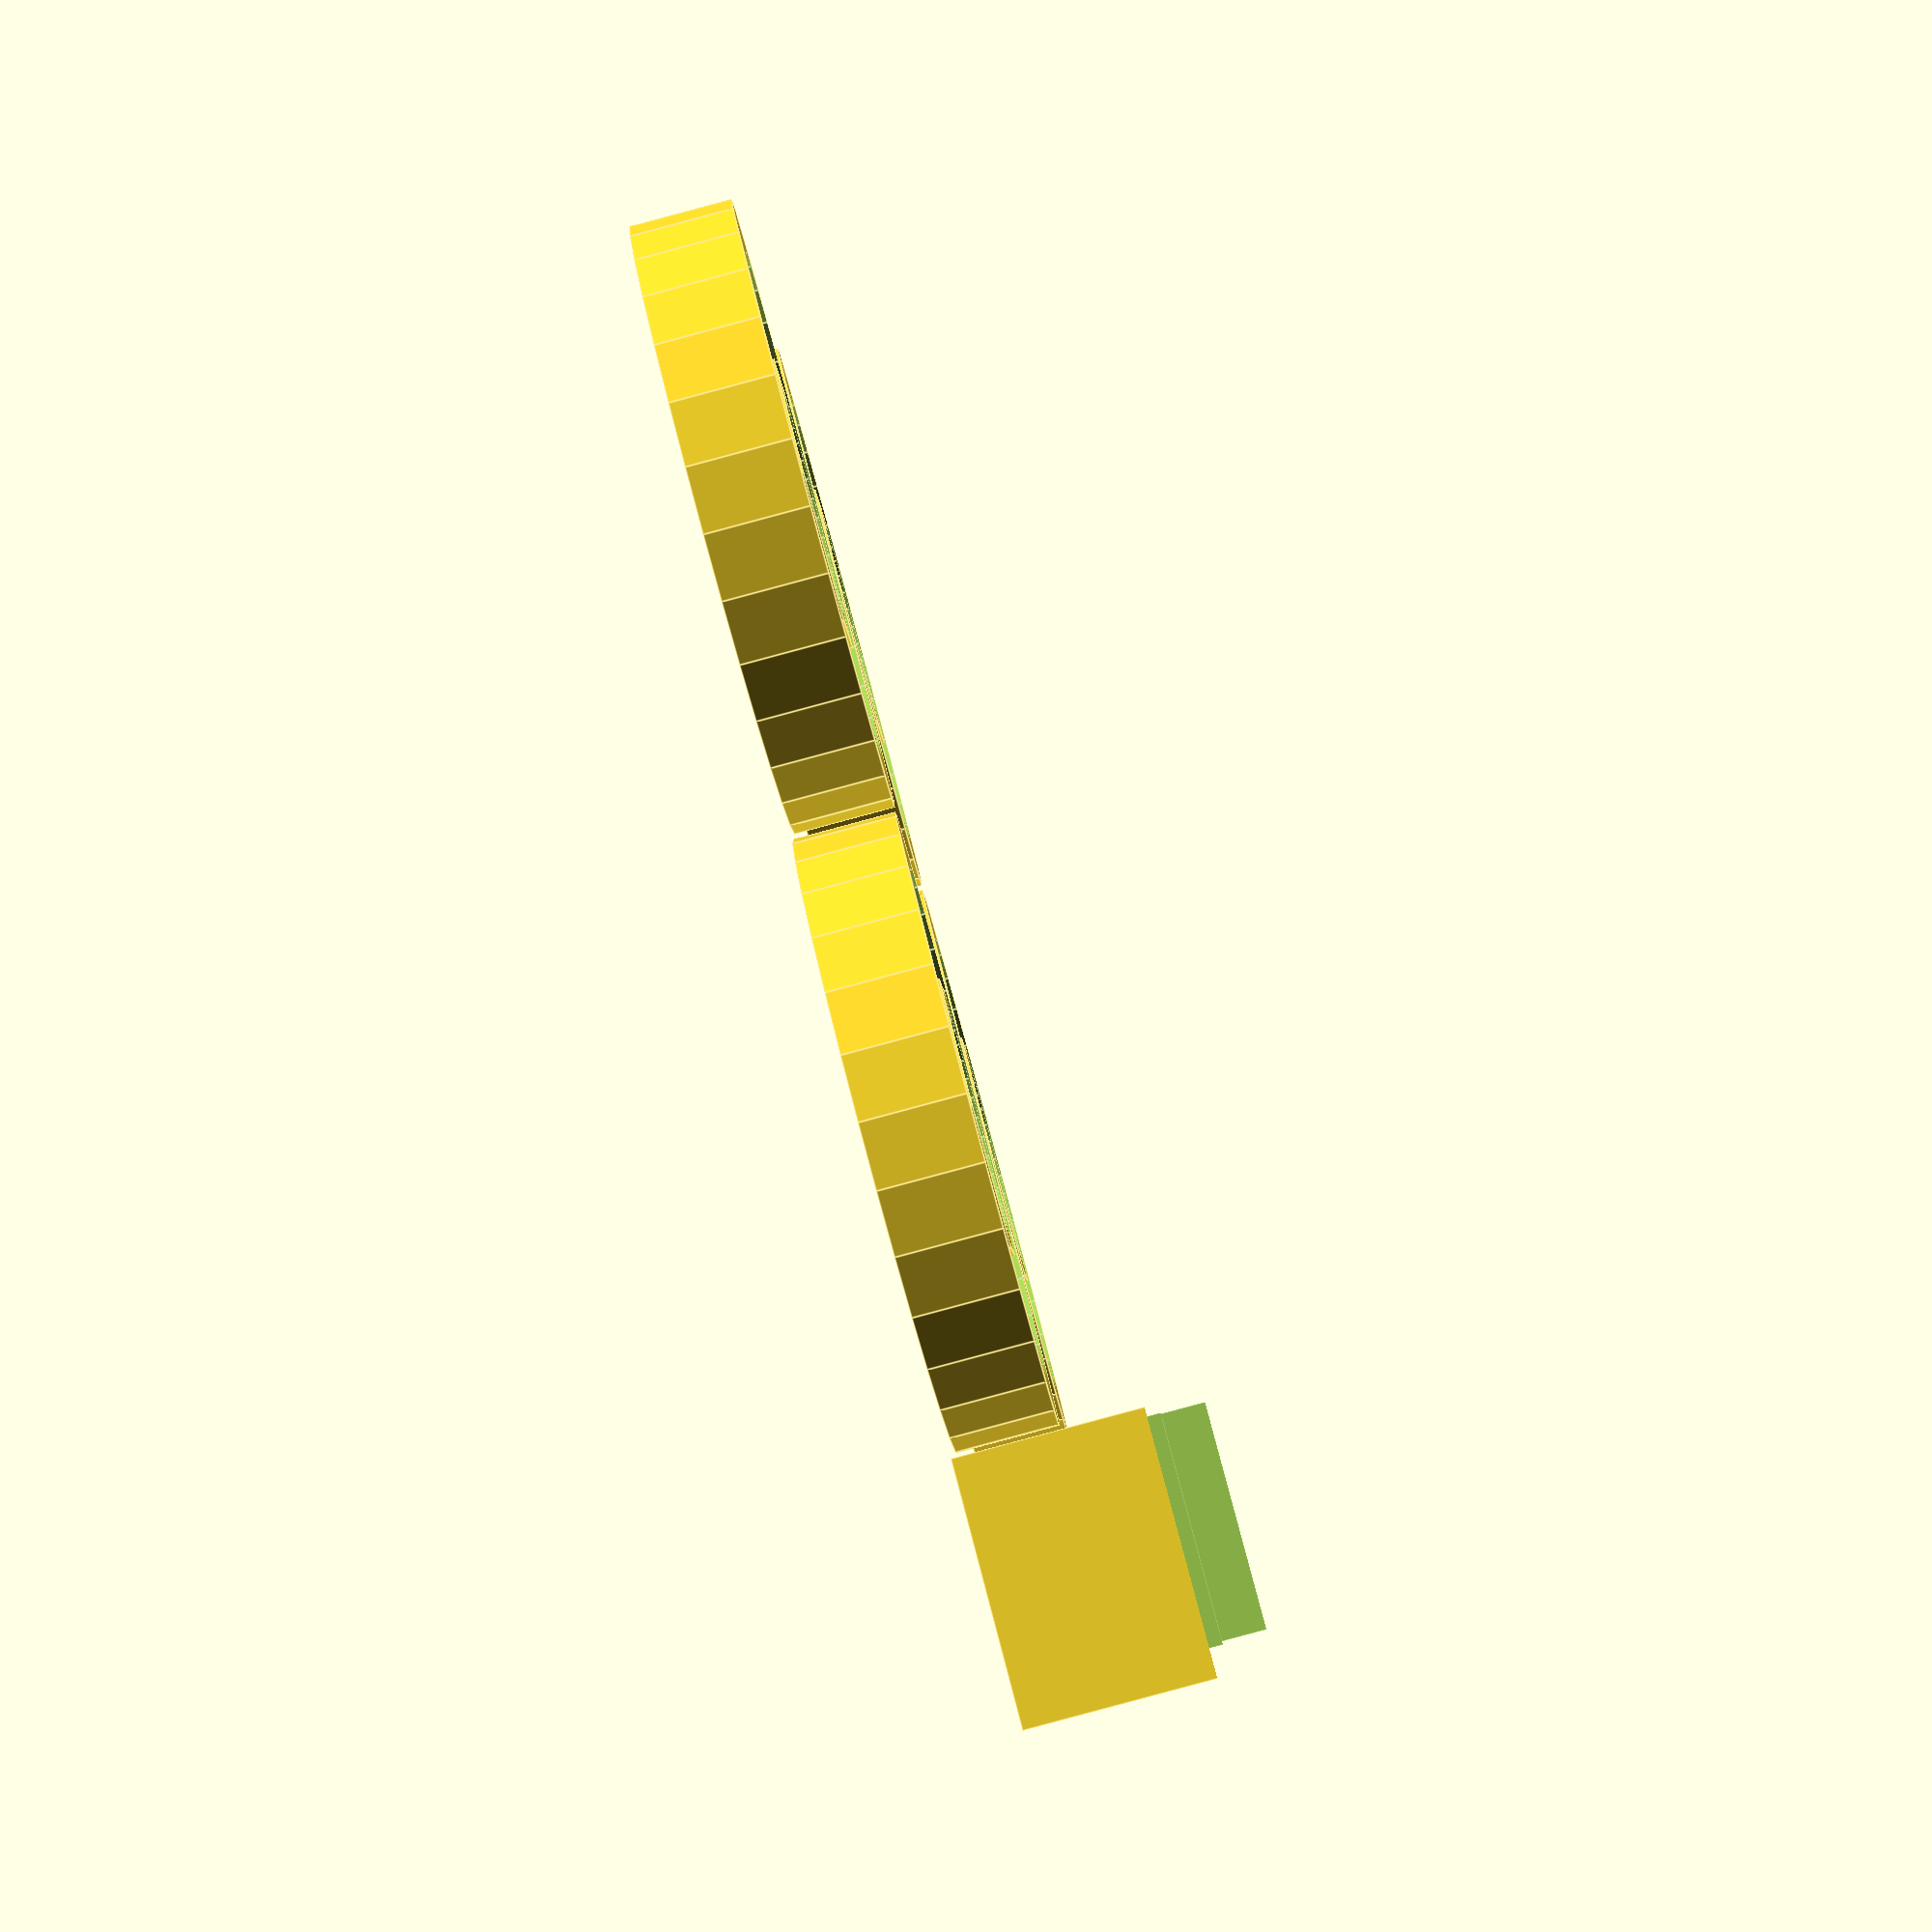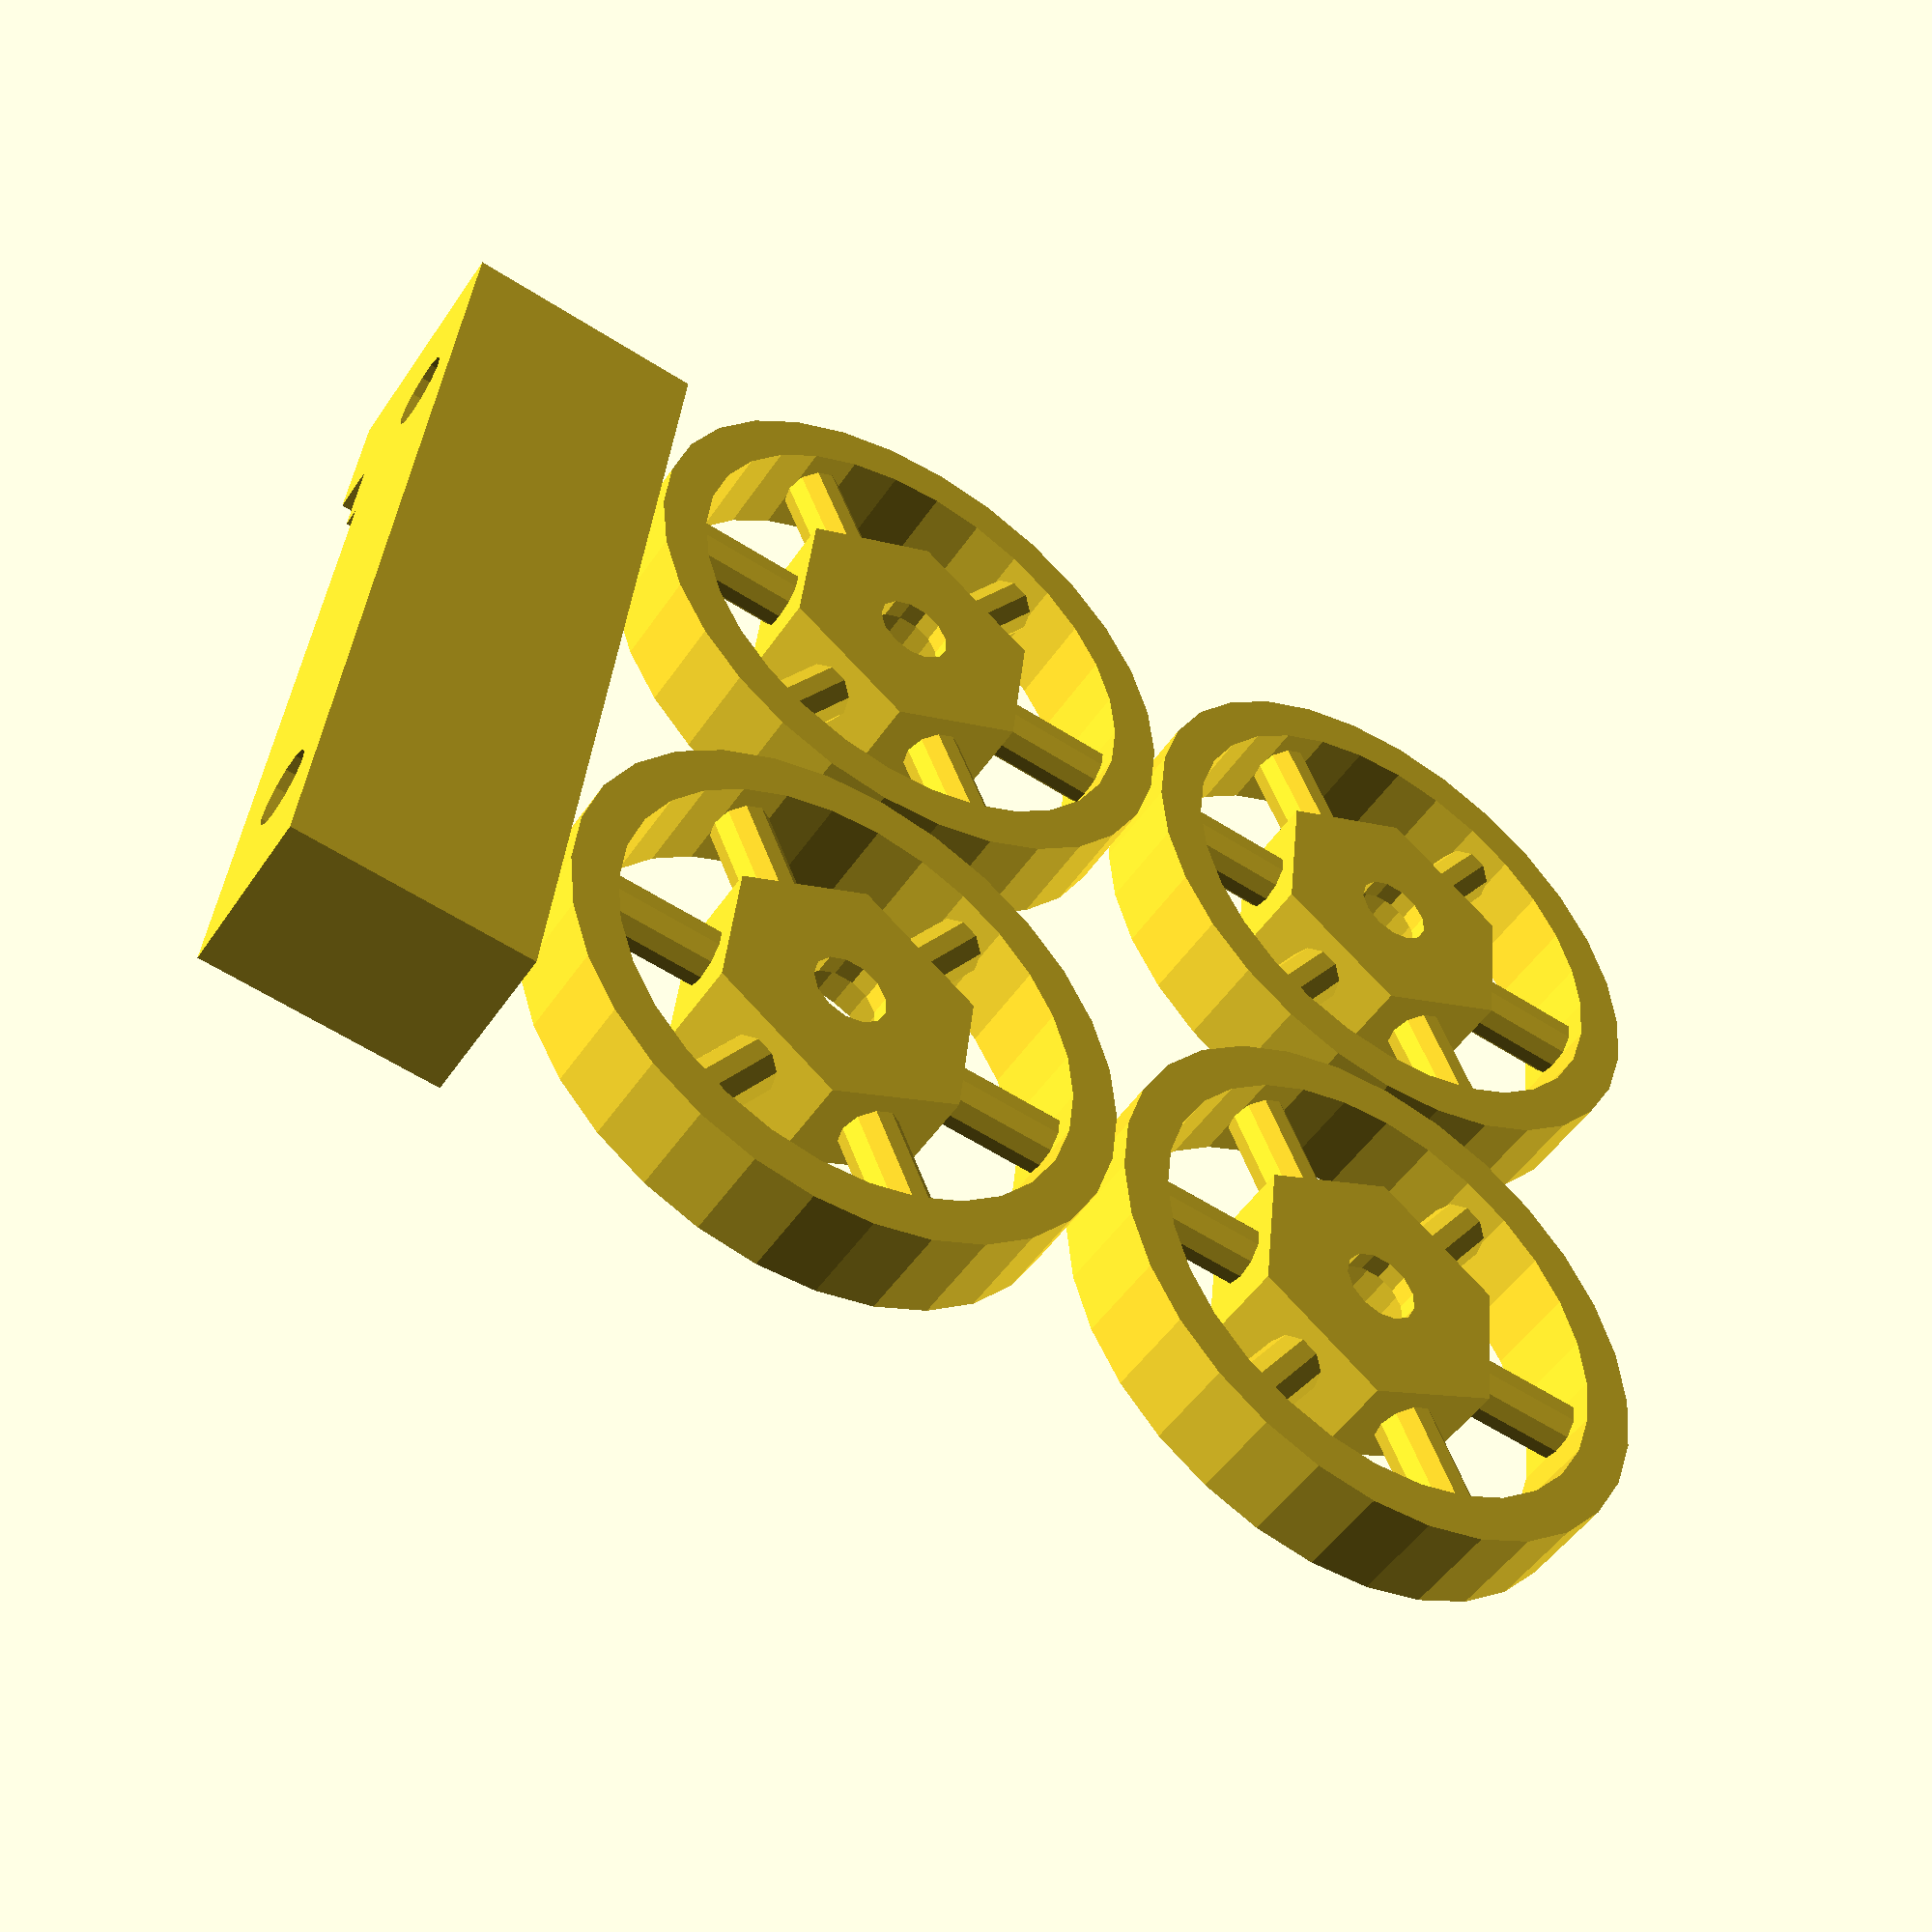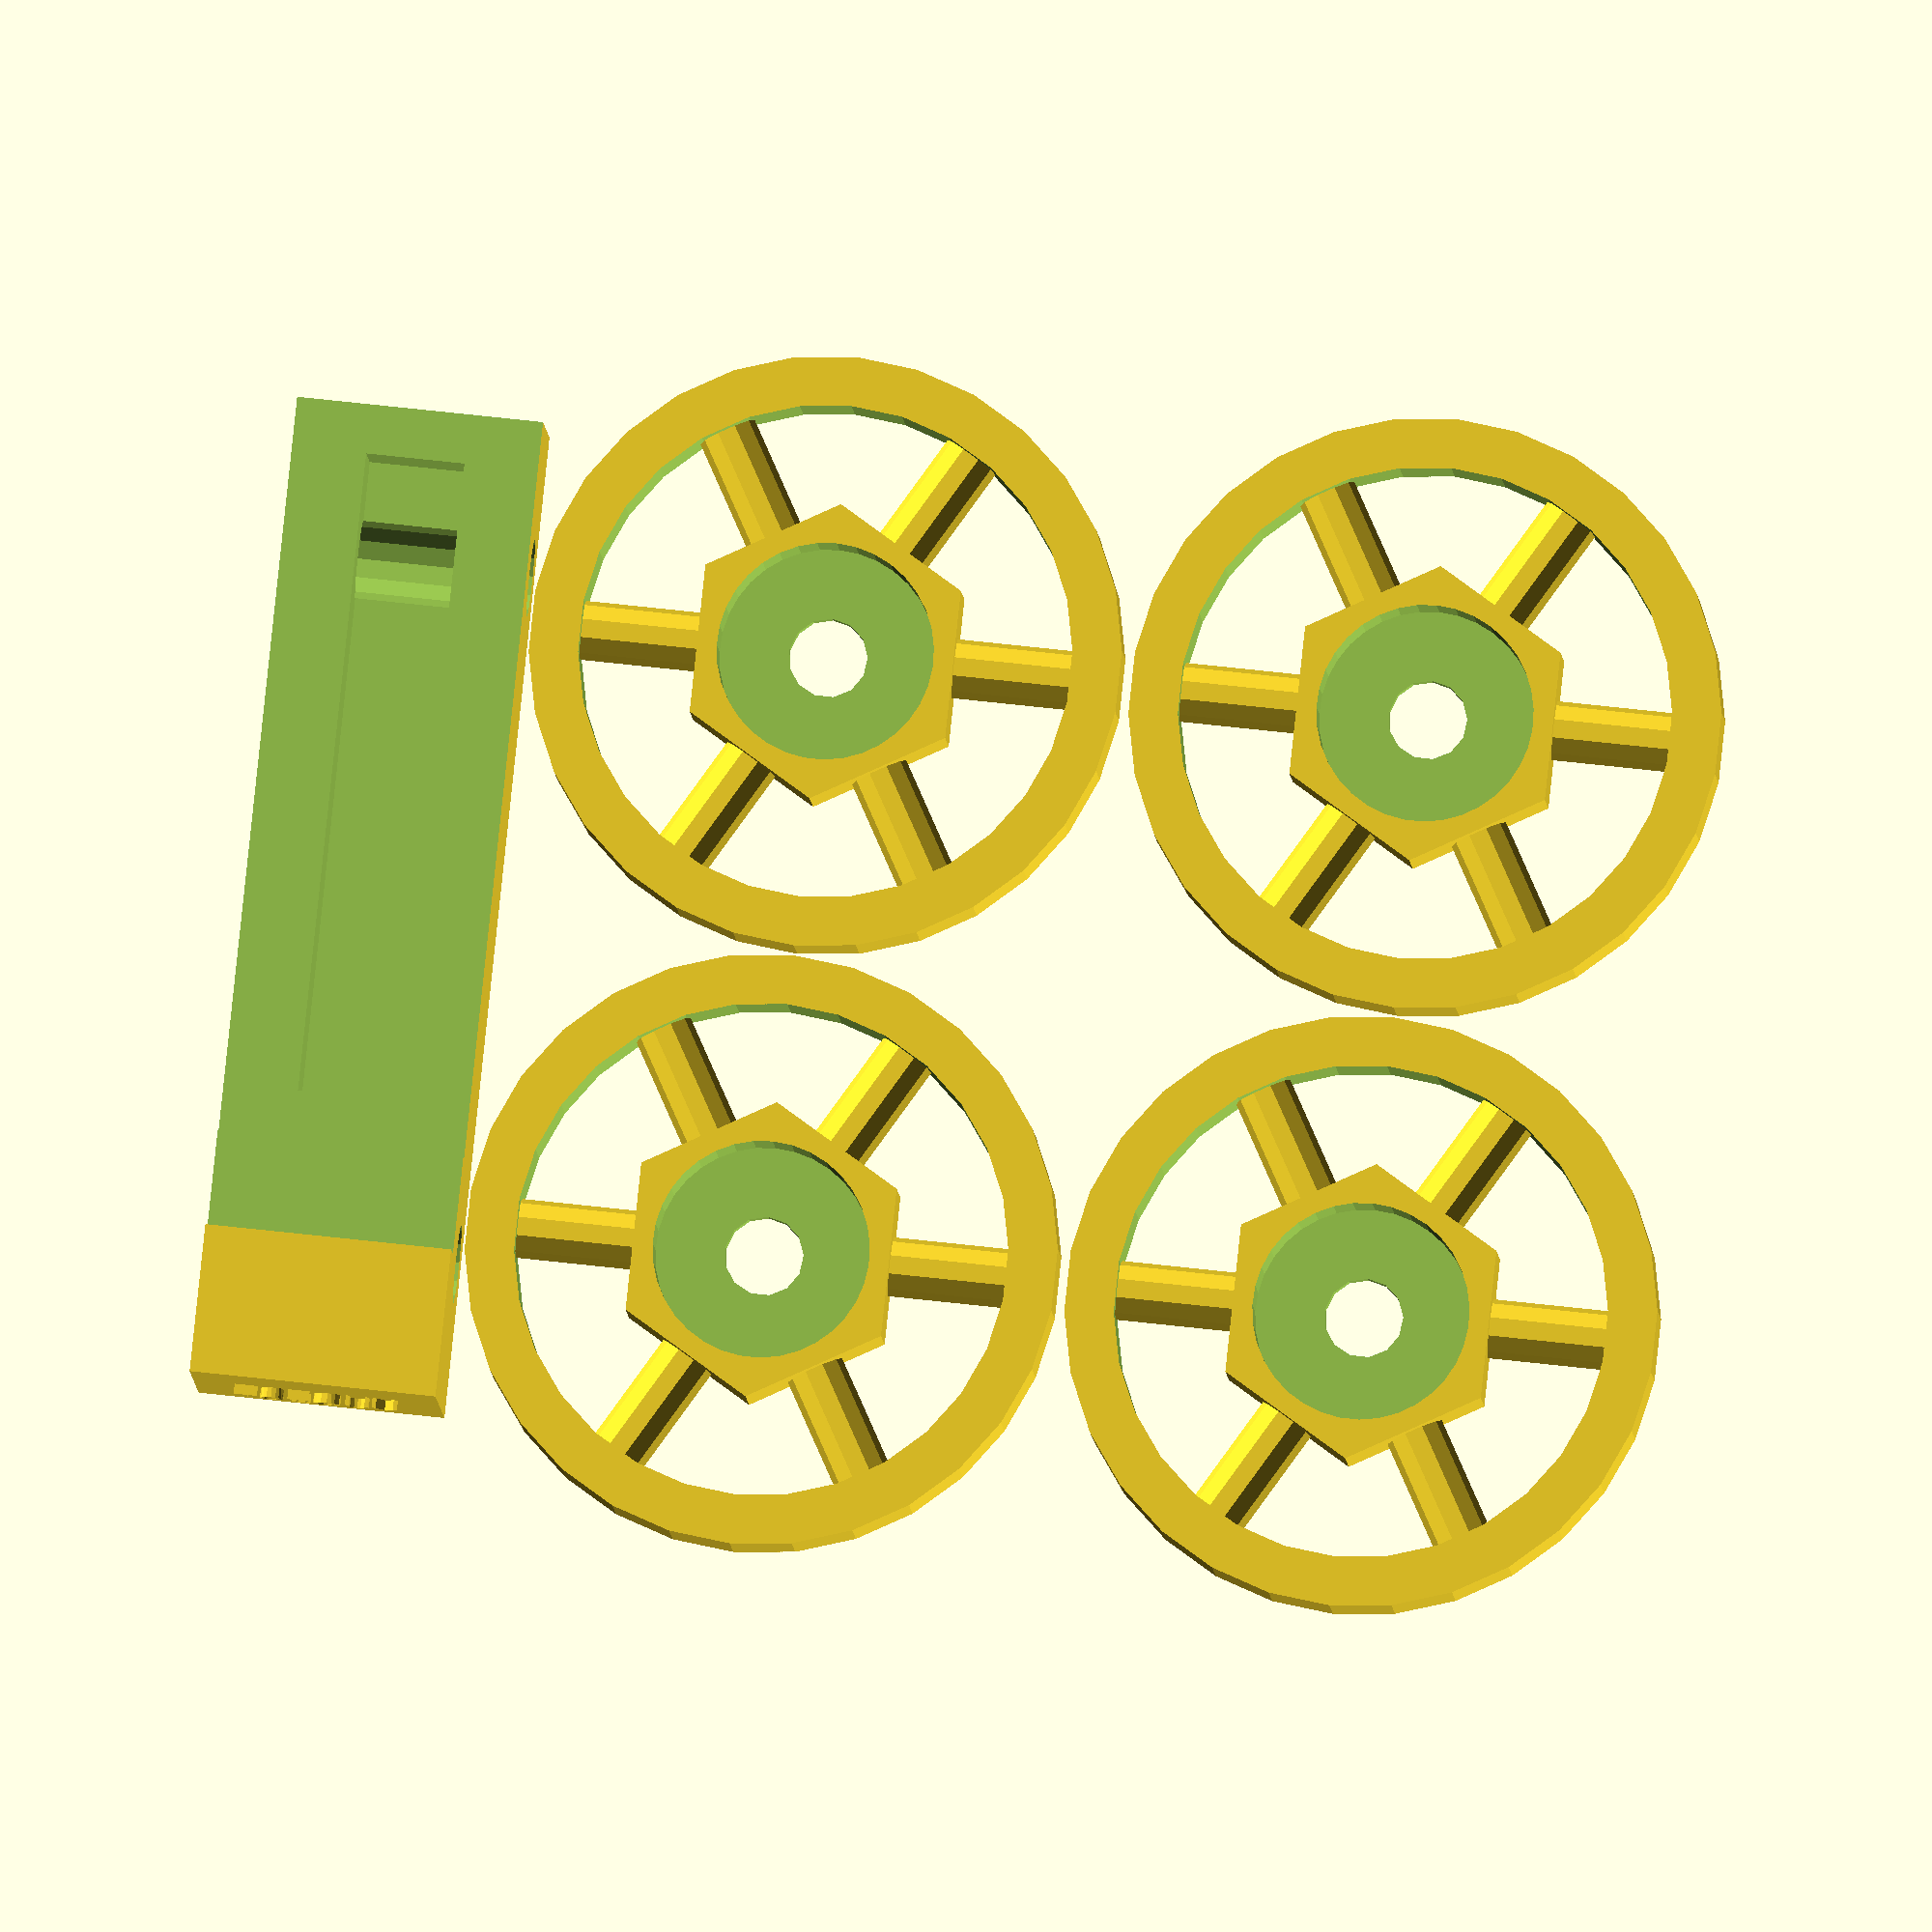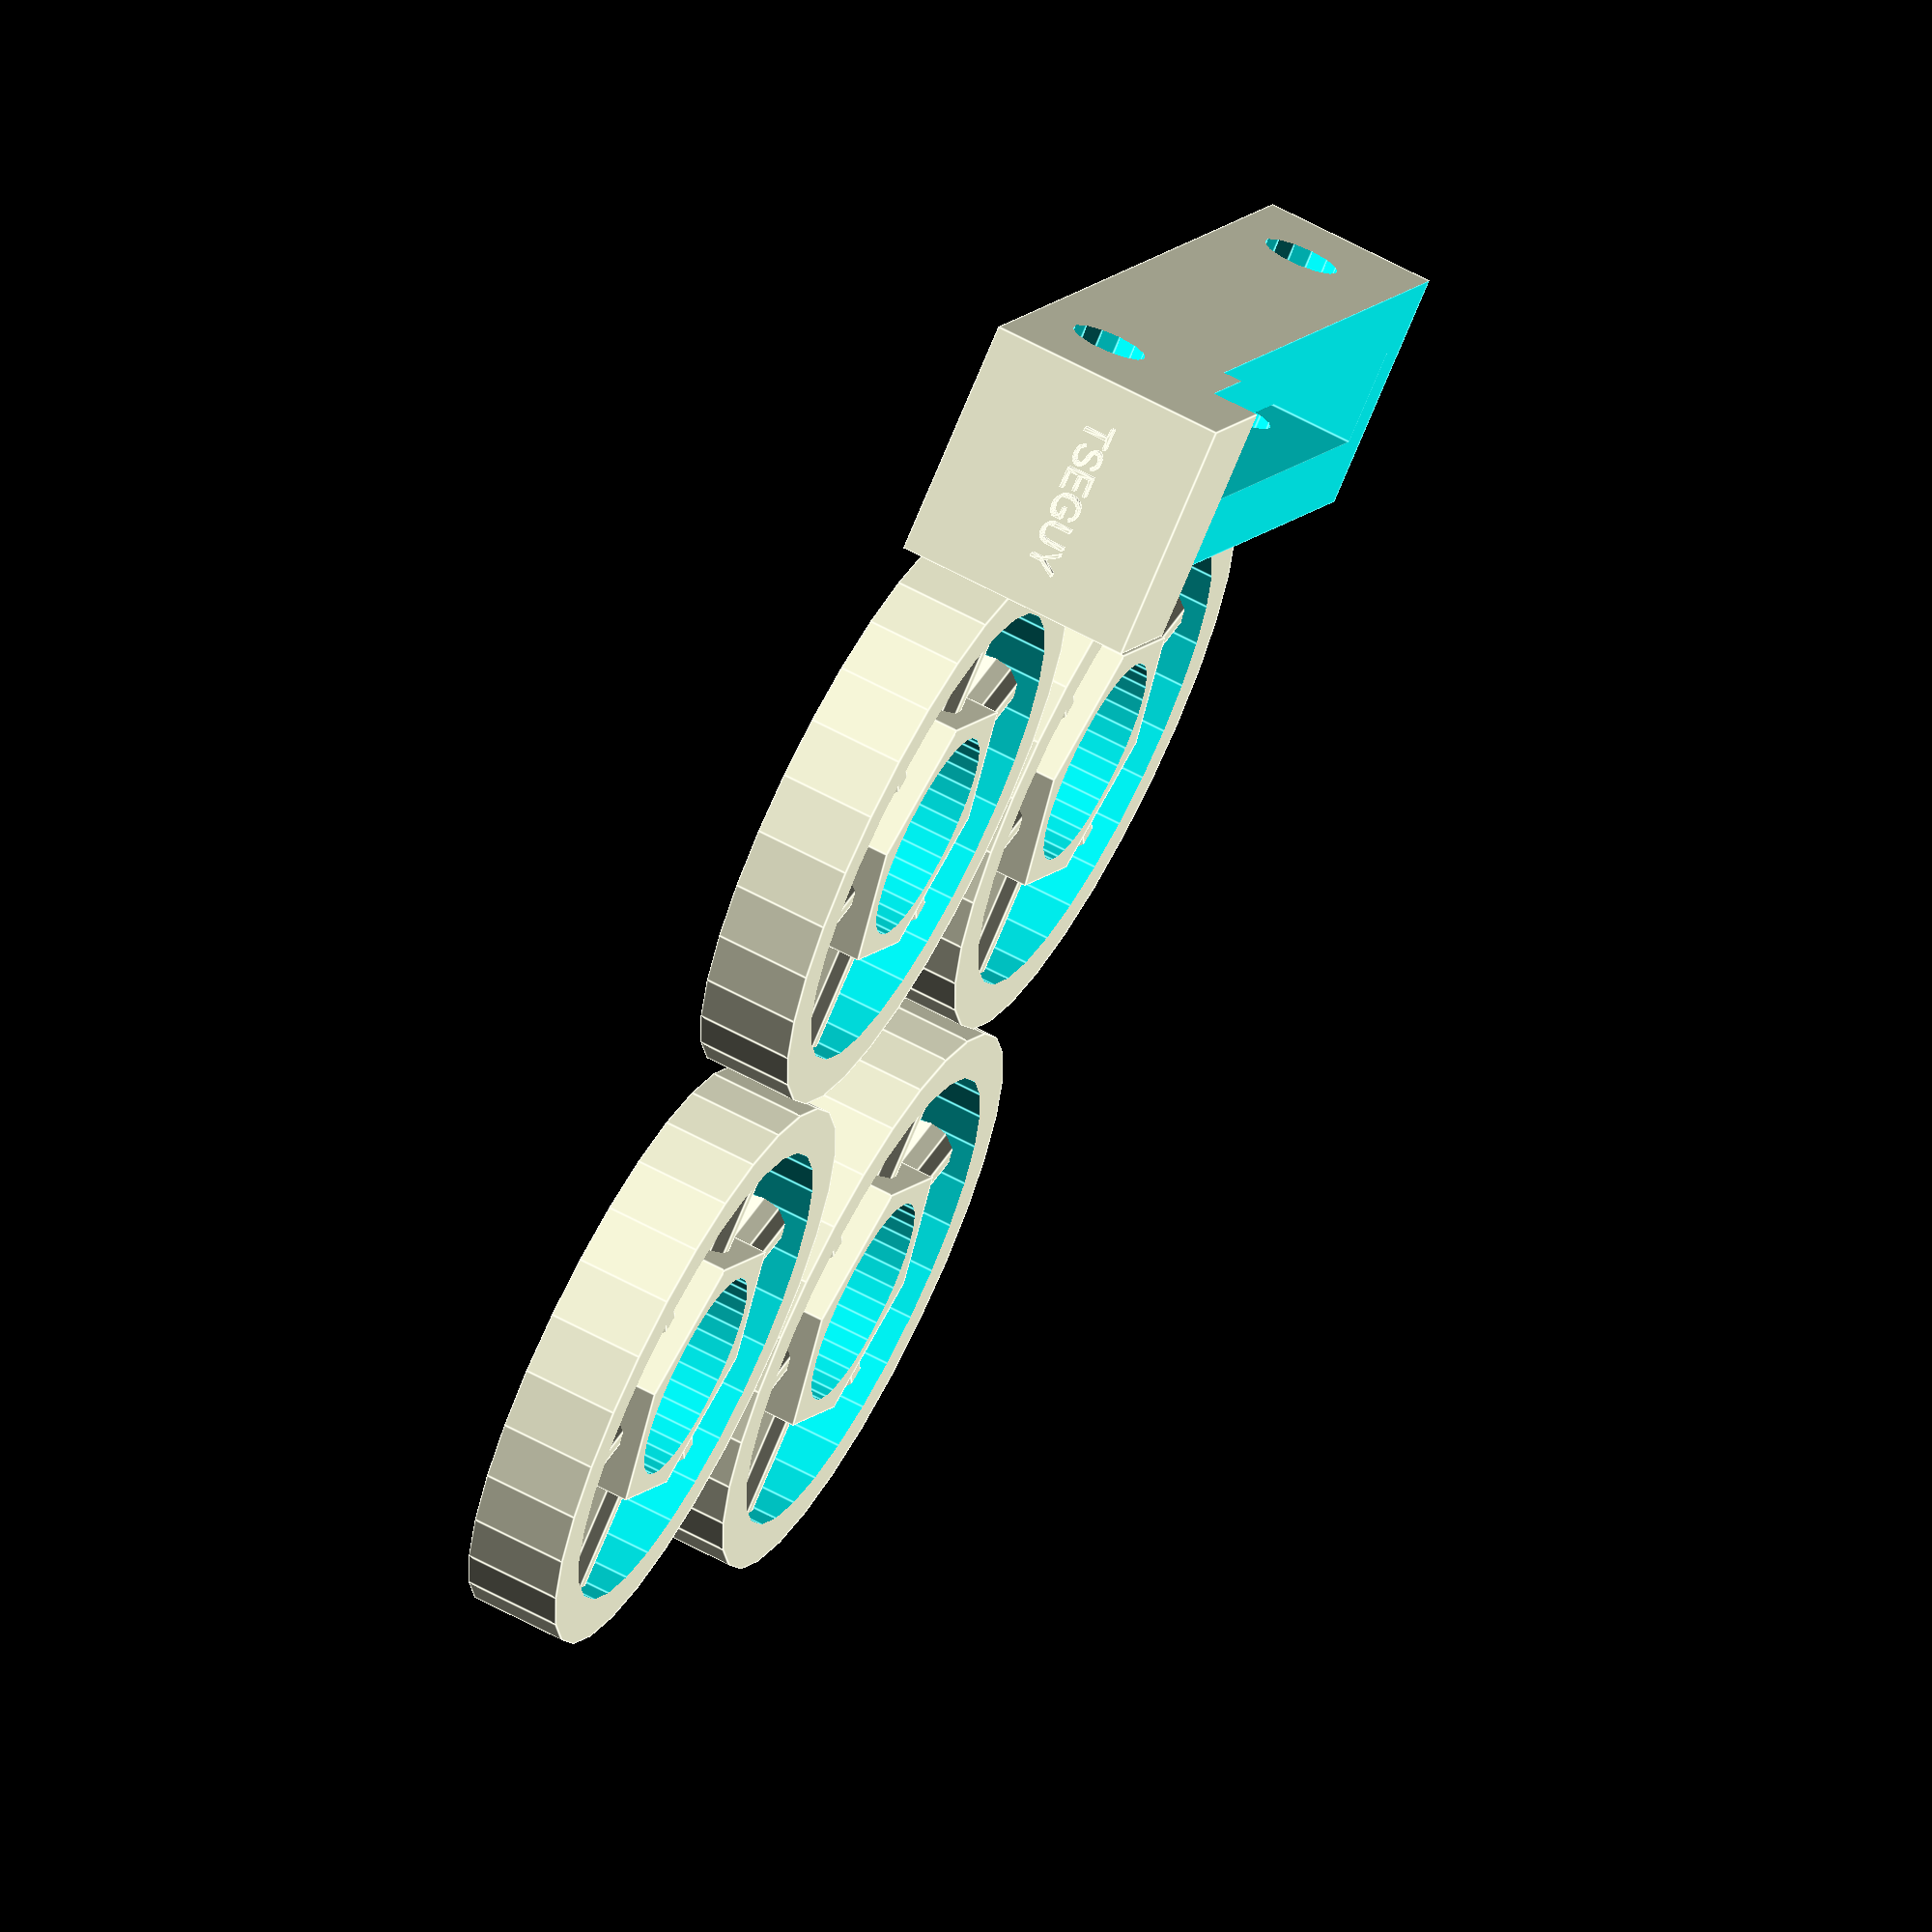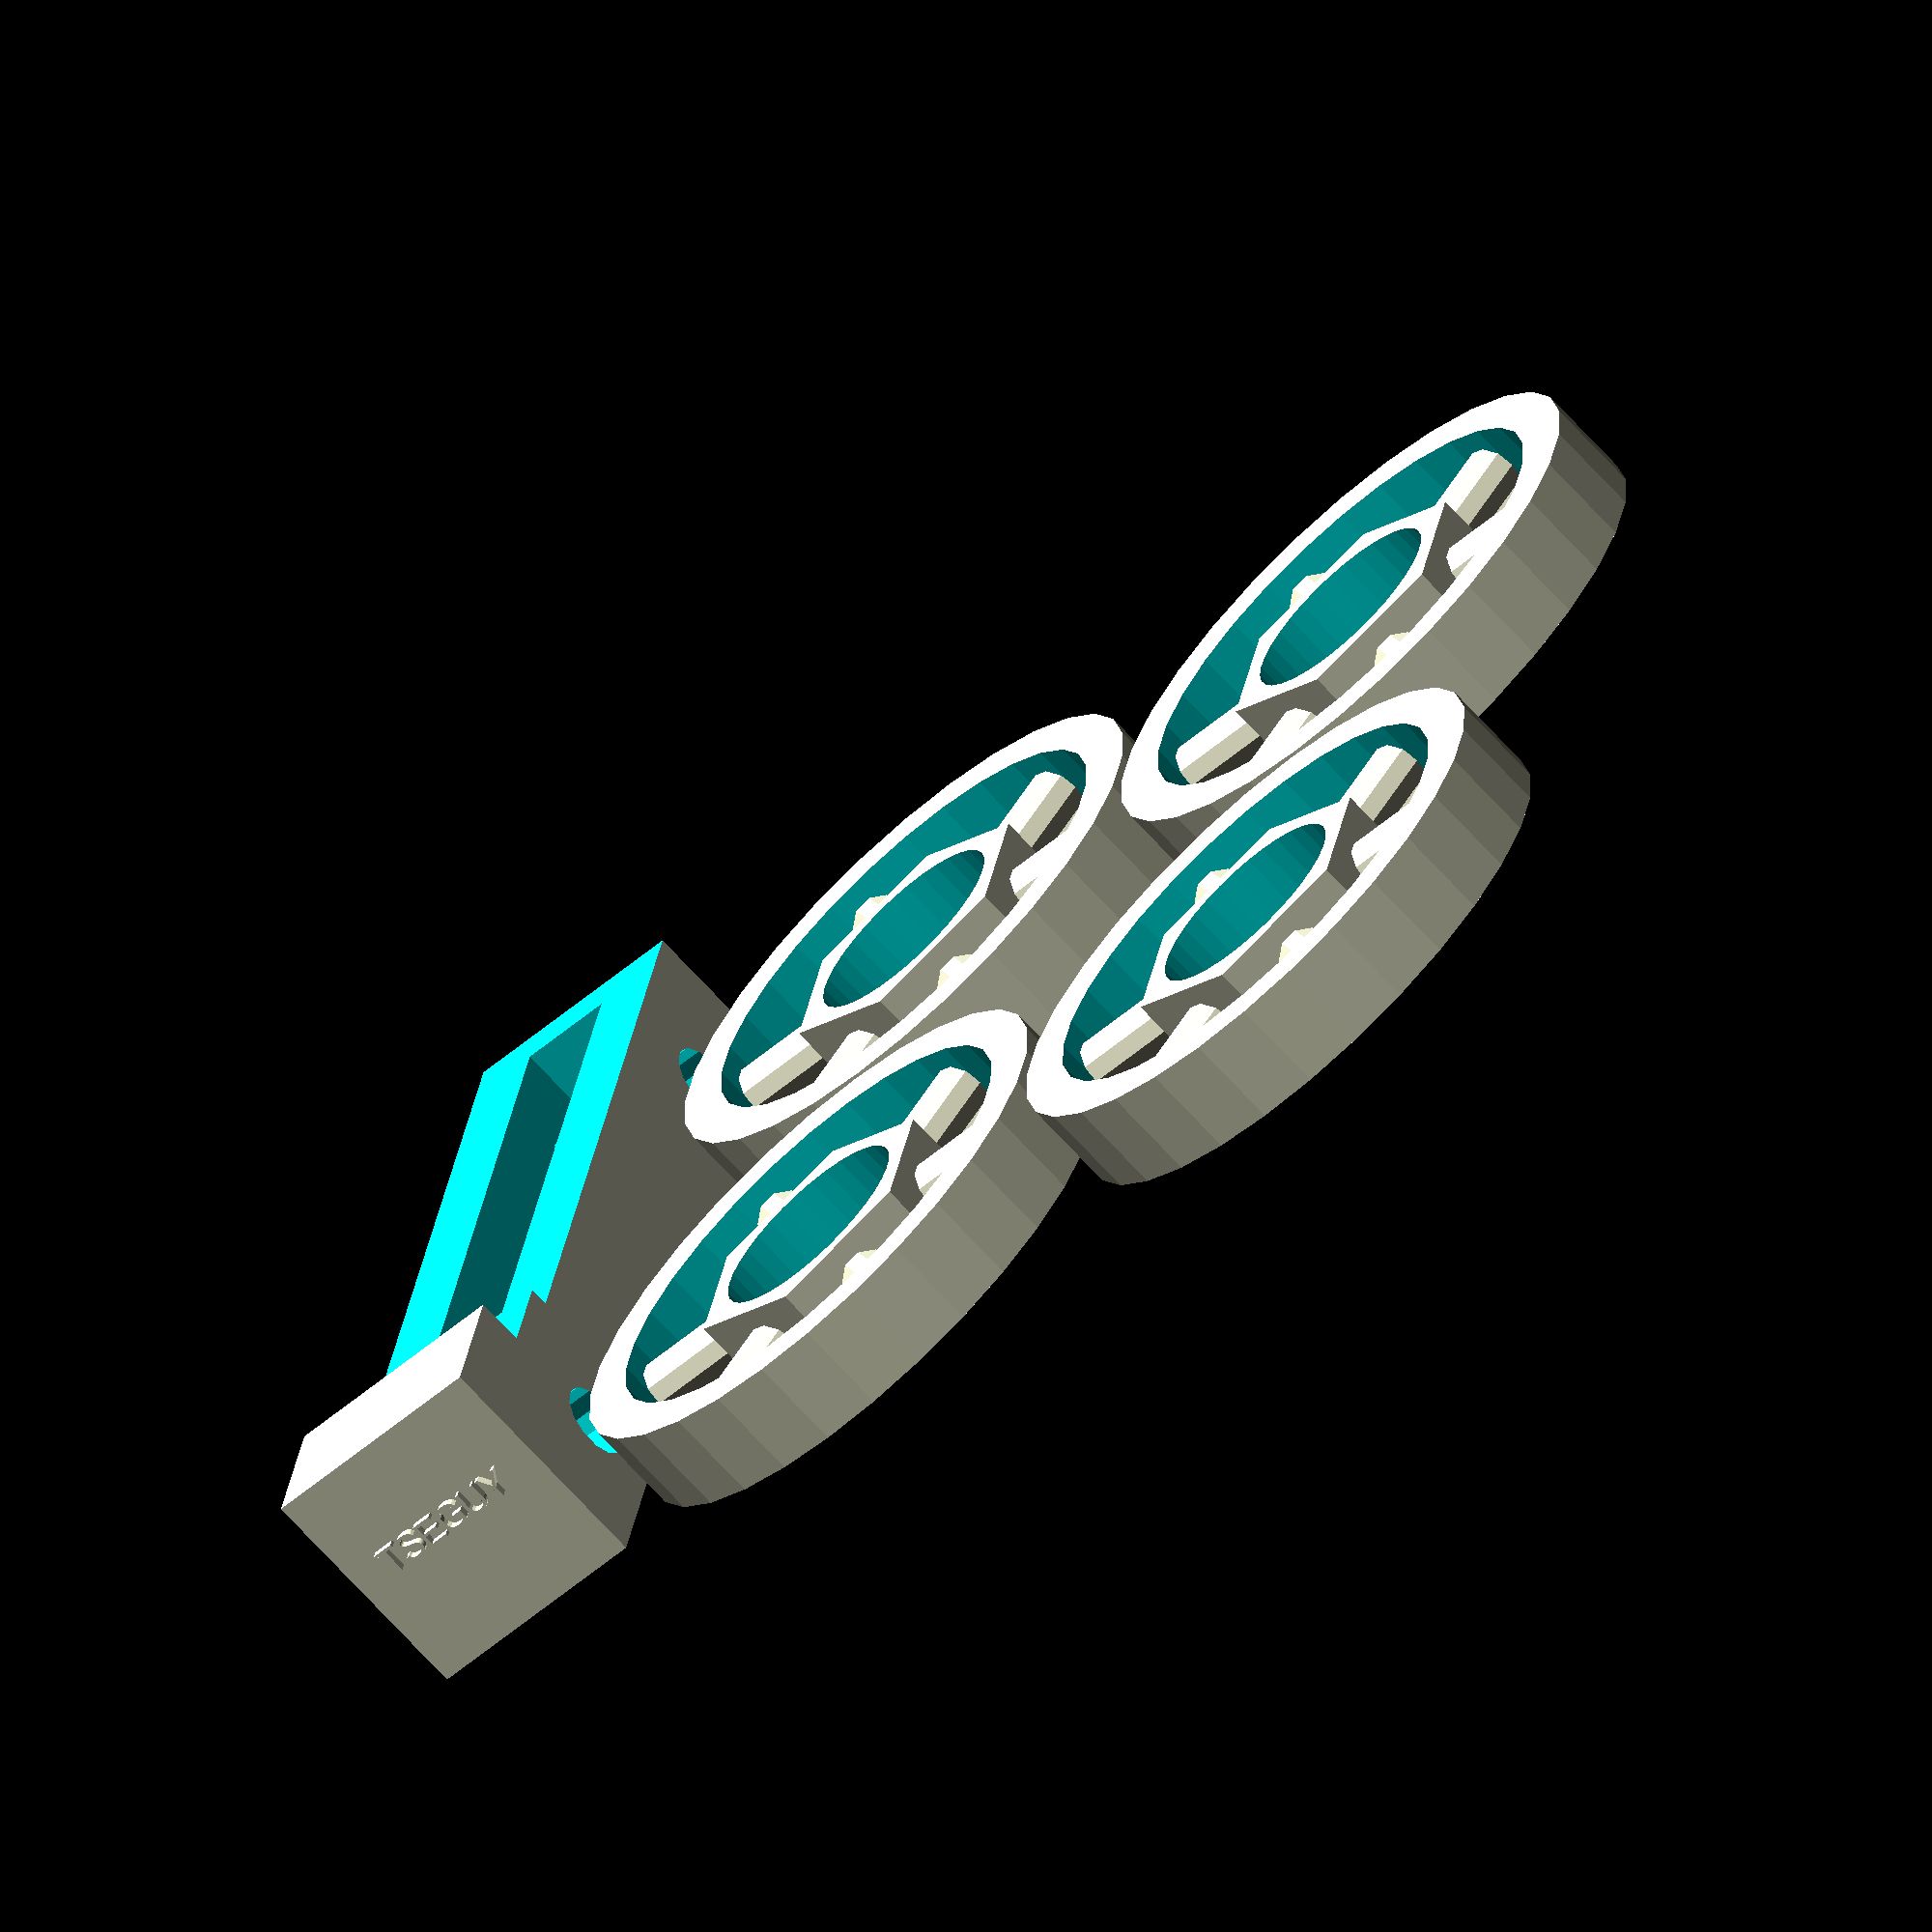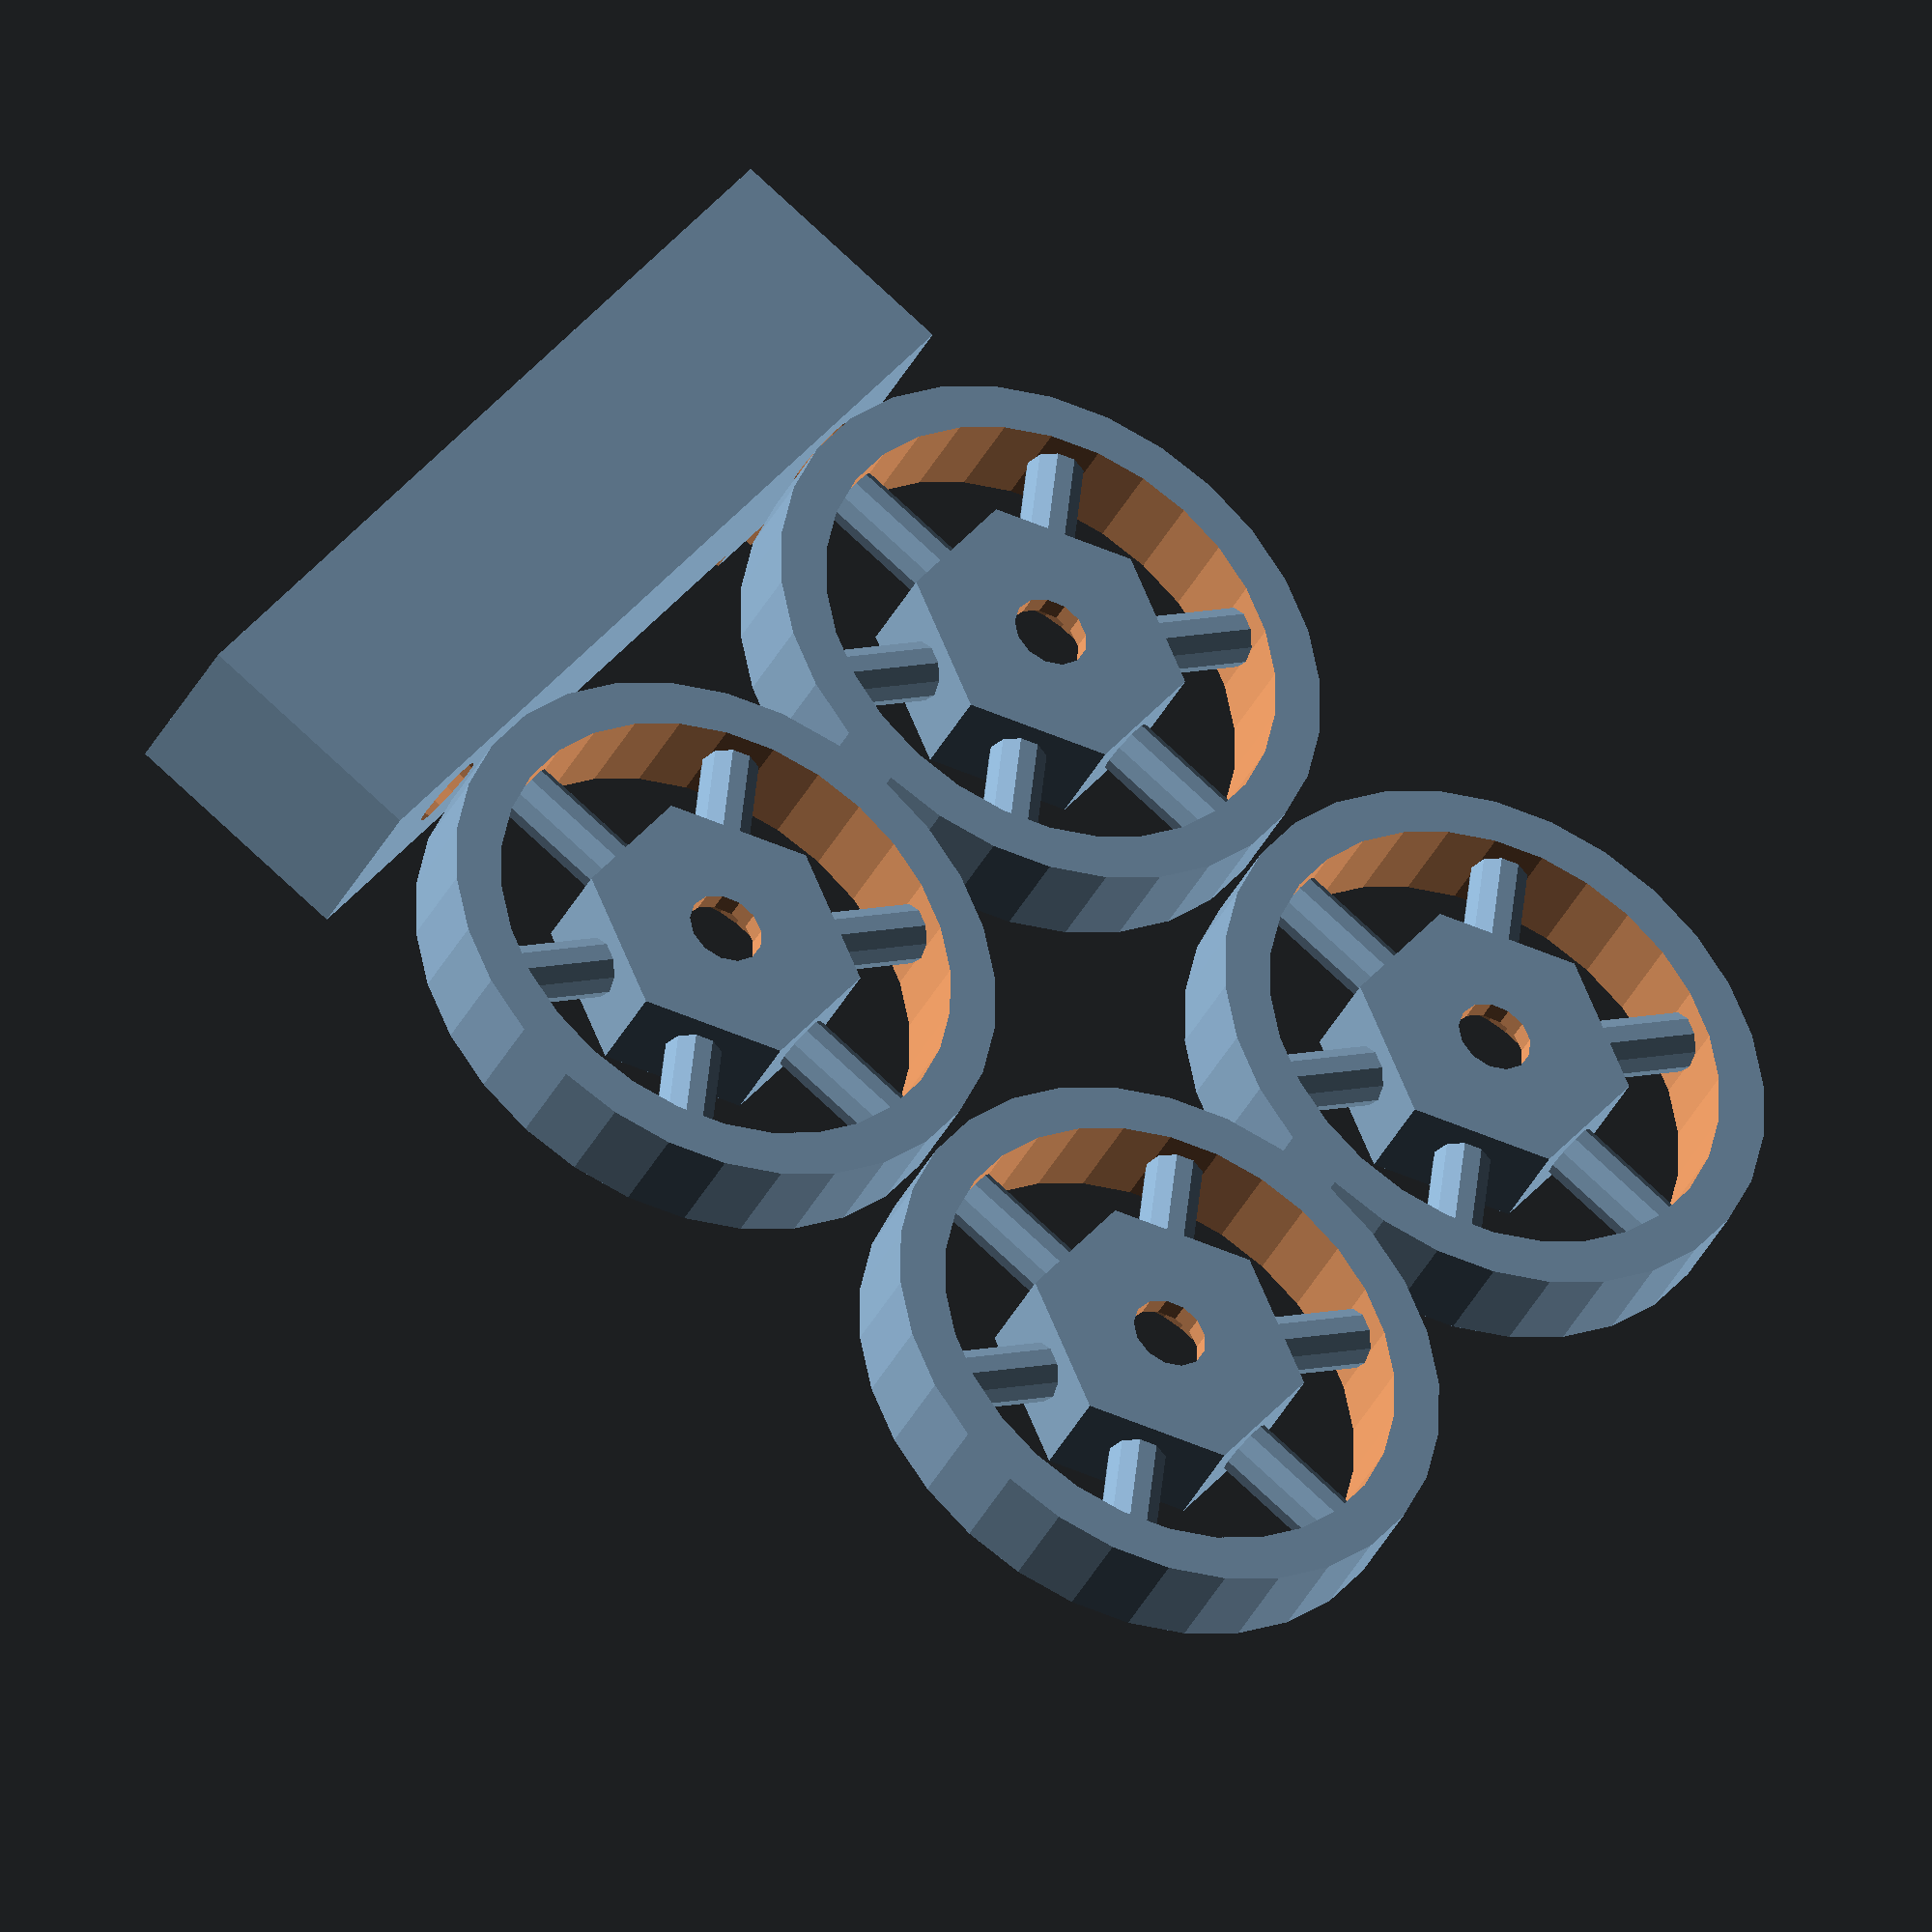
<openscad>
module cartbody() {
  x = 100;
  y = 25;
  h_max = 25;
  r_axle = 8/2;

  seat_backrest_width = 15;
  seat_width = 10;
  seat_height = 2;

  legspace_offset_from_edge = 5;
  legspace_y = 10;
  legspace_x = x - seat_width - seat_backrest_width - 2*legspace_offset_from_edge;
  legspace_z = 10;

  text_string="TSEGUY";
  text_size=3;
  text_thickness=1;

  difference(){
    cube([x,y,h_max]);
    translate([x*.15,-.5,8])rotate([-90,0,0])cylinder(r=r_axle,h=y+1);
    translate([x*.85,-.5,8])rotate([-90,0,0])cylinder(r=r_axle,h=y+1);
    translate([seat_backrest_width,-.05,h_max-5]) {
      cube([x - seat_backrest_width+.1,y+.1,5+.1]);
      translate([seat_width,0,-seat_height]) {
        cube([x - seat_backrest_width-seat_width+.1,y+.1,seat_height+.1]);

        translate([legspace_offset_from_edge,(y-legspace_y)/2,-legspace_z])
          cube([legspace_x, legspace_y, legspace_z+.1]);
      }
    }
  }
  translate([0,y/2,h_max/2])rotate([90,0,-90])linear_extrude(text_thickness)
    text(text_string, size=text_size, halign="center");

}


module cartwheel() {
  ro=60/2;  // outer wheel radius
  ro_i=50/2;  // the inner portion of outer wheel radius.  ro - ro_i denotes thickness of the "tire" part of wheel.
  r_bearing_holder=15;  // a bearing gets mounted into the center of wheel
  r_spoke=6/2;  // thickness of the spokes
  num_spokes=6;  // number of wheel spokes

  r_bearing=22/2;  // the radius of the bearing.  this is a 608 size bearing (roller blades and skate boards)
  h_bearing = 8;  // how wide the bearing is.  this is set for 608 size bearing.
  r_axle = 8/2;  // radius of the axle that goes through the cart

  // the "tire" of the wheel
  difference(){
    cylinder(r=ro,h=10);
    translate([0,0,-.5])cylinder(r=ro_i,h=11);
  }

  difference(){
    union(){
      cylinder(r=r_bearing_holder, h=10, $fn=num_spokes);
      for (i=[0:1:num_spokes]) {
        translate([0,0,5])rotate([-90,0,i*360/num_spokes])cylinder(r=r_spoke, h=ro_i+(ro-ro_i)/2);
      }
    }
    translate([0,0,2])cylinder(r=r_bearing, h=h_bearing+2, $fs=2, $fa=.1);
    translate([0,0,-.5])cylinder(r=r_axle, h=3);
  }

}

translate([-50,61,0])
  cartbody();
translate([30.5,30.5,0])
  cartwheel();
translate([-30.5,30.5,0])
  cartwheel();
translate([-30.5,-30.5,0])
  cartwheel();
translate([30.5,-30.5,0])
  cartwheel();

</openscad>
<views>
elev=268.9 azim=277.4 roll=255.0 proj=p view=edges
elev=49.1 azim=83.9 roll=147.5 proj=p view=solid
elev=5.0 azim=276.1 roll=2.1 proj=o view=wireframe
elev=115.0 azim=234.2 roll=241.7 proj=o view=edges
elev=248.6 azim=102.3 roll=137.8 proj=o view=solid
elev=217.6 azim=233.8 roll=24.3 proj=o view=wireframe
</views>
